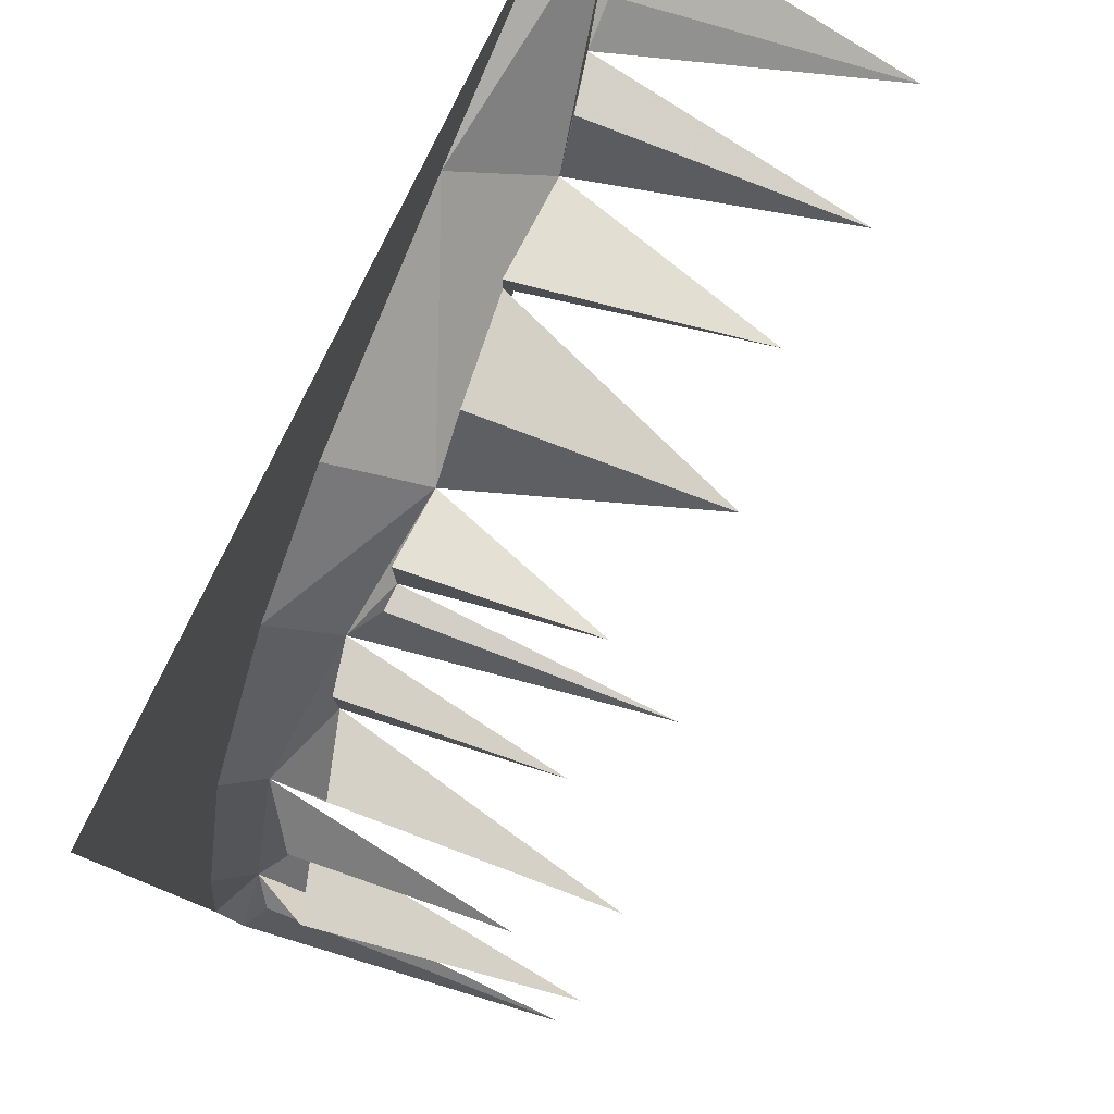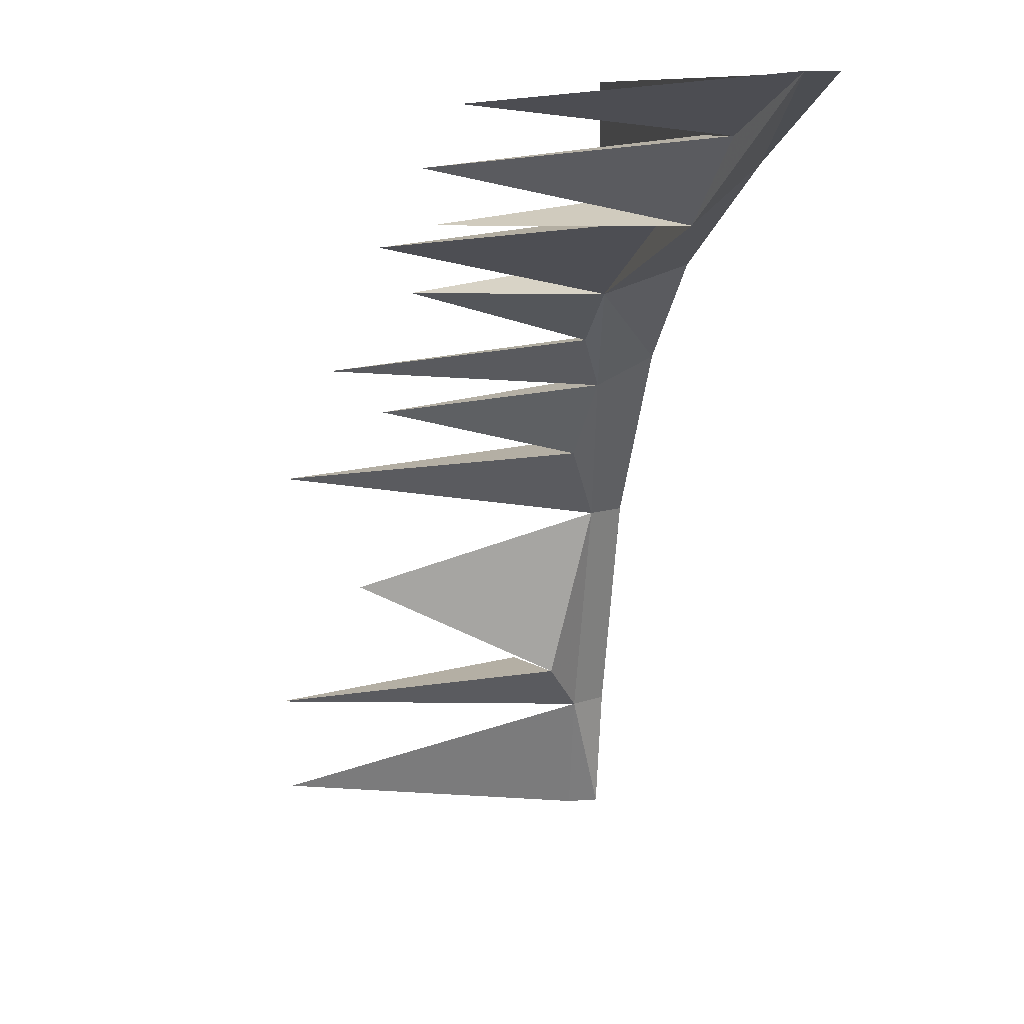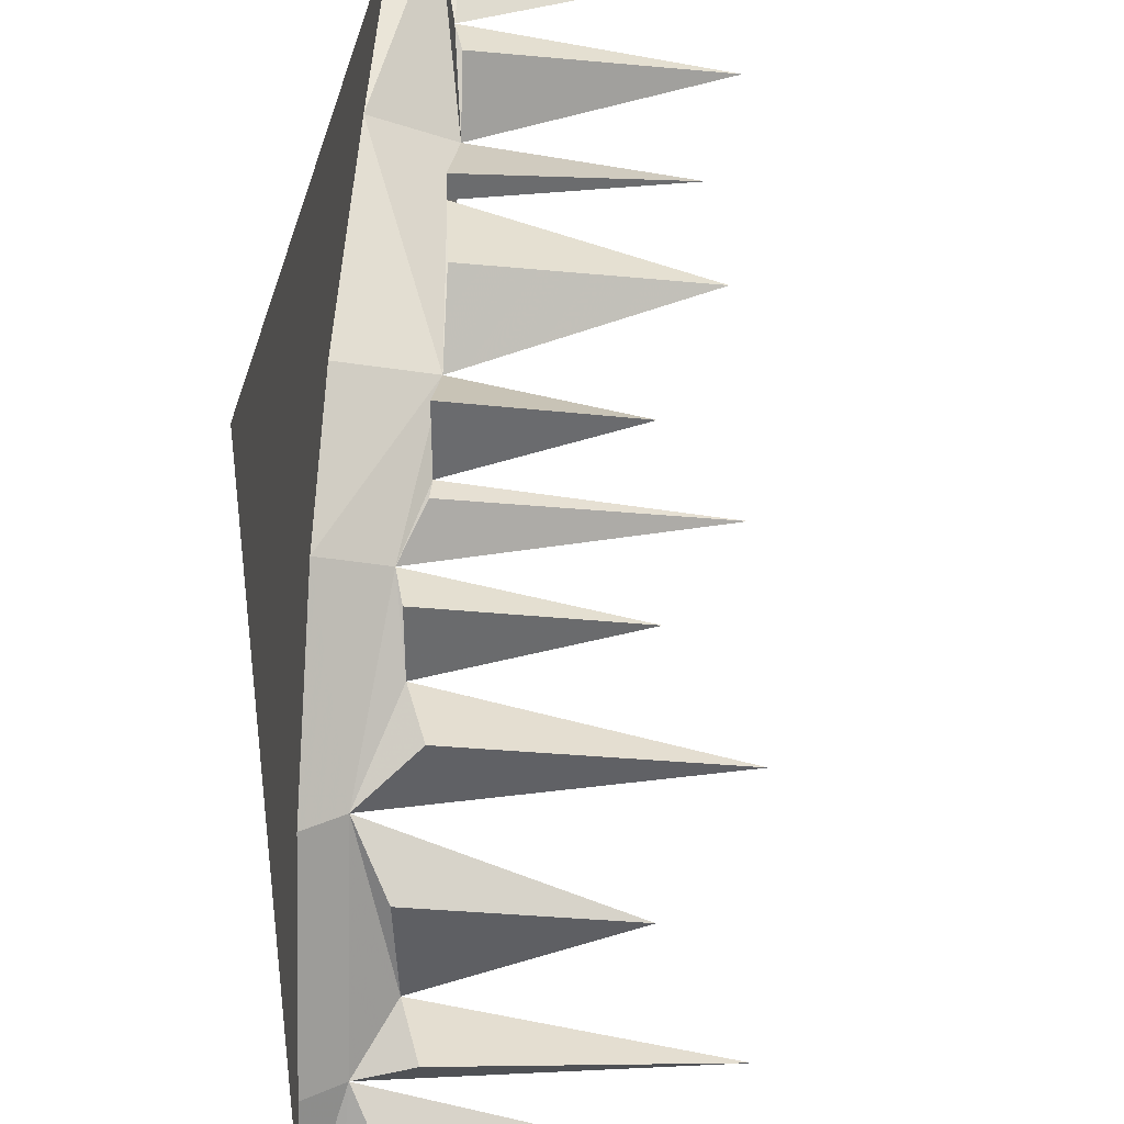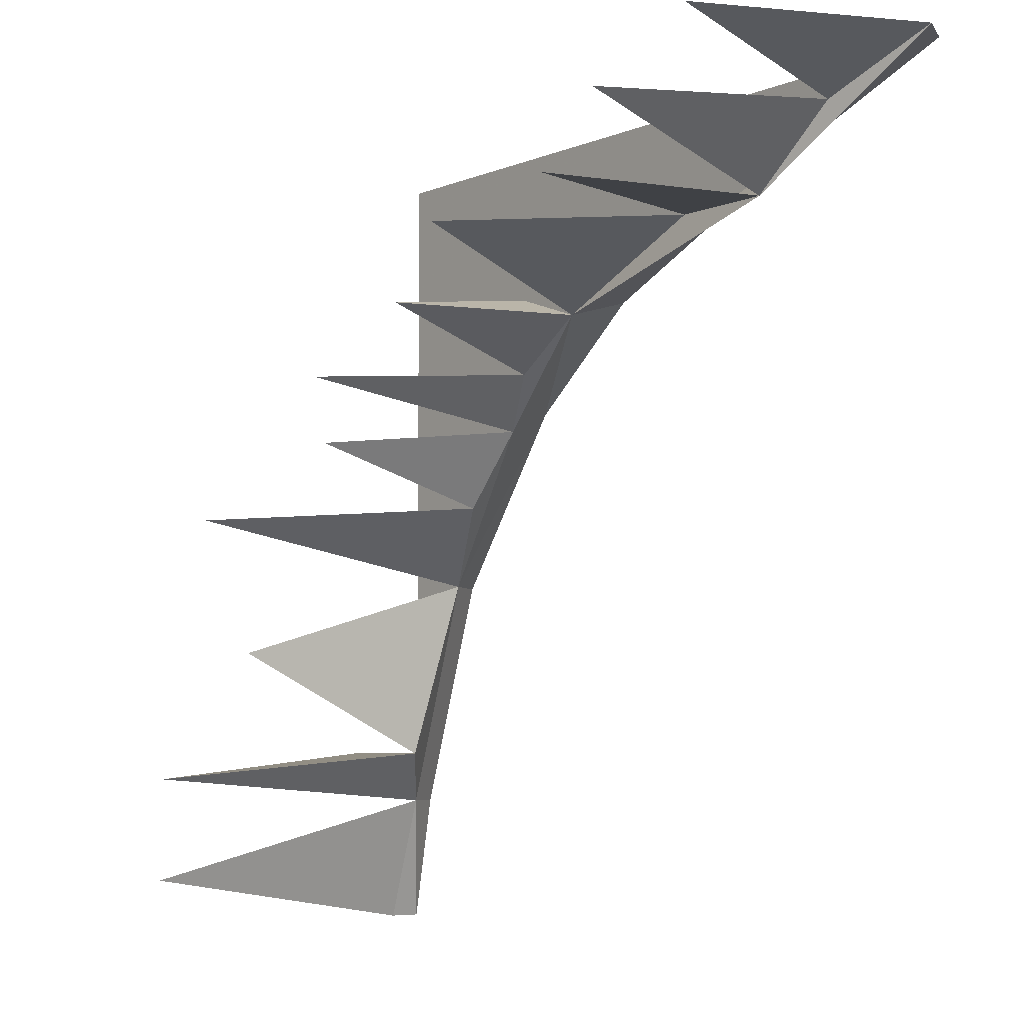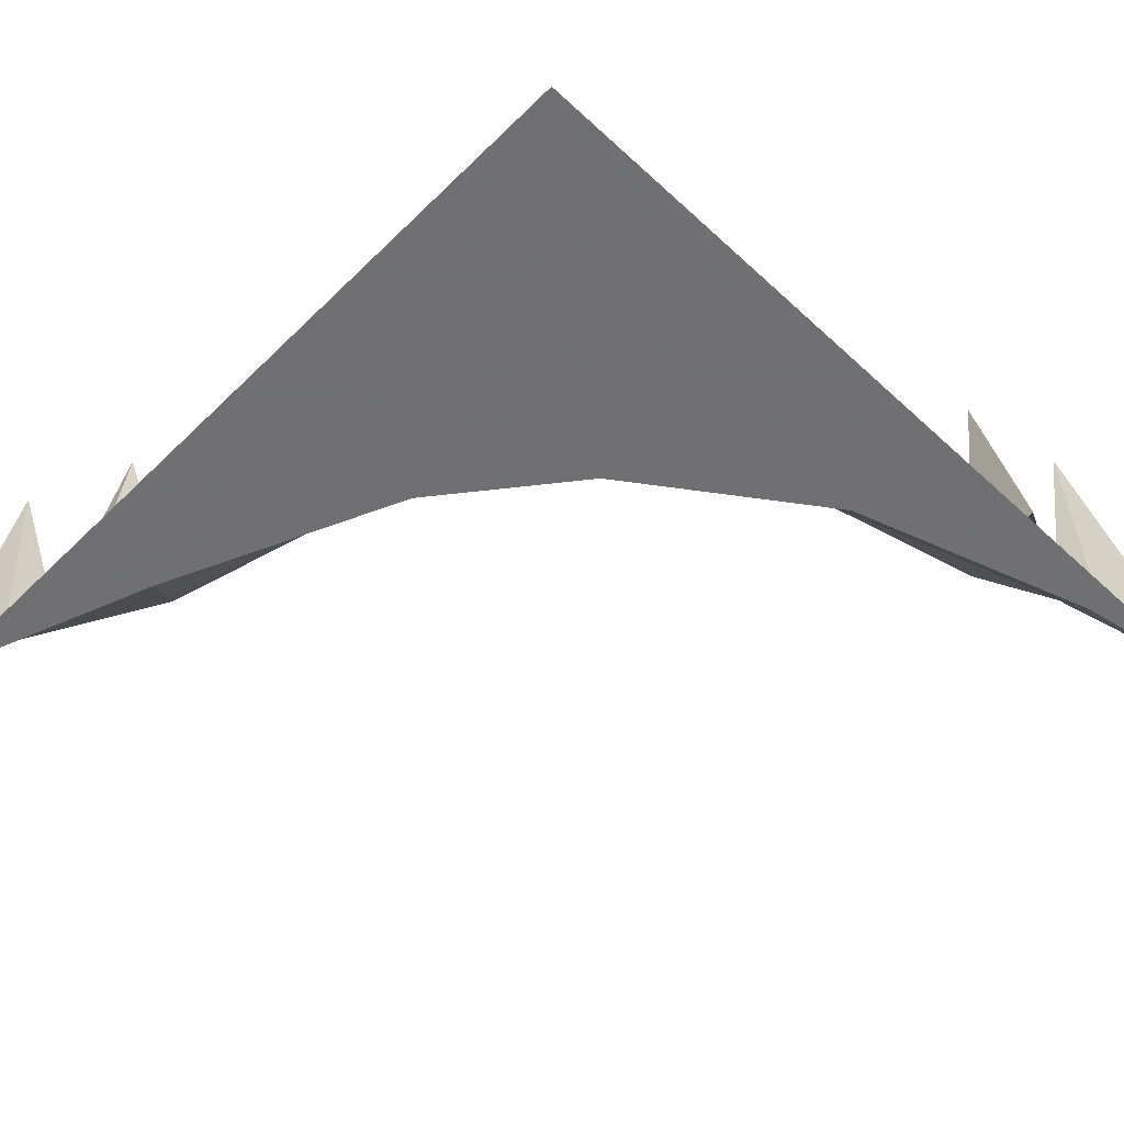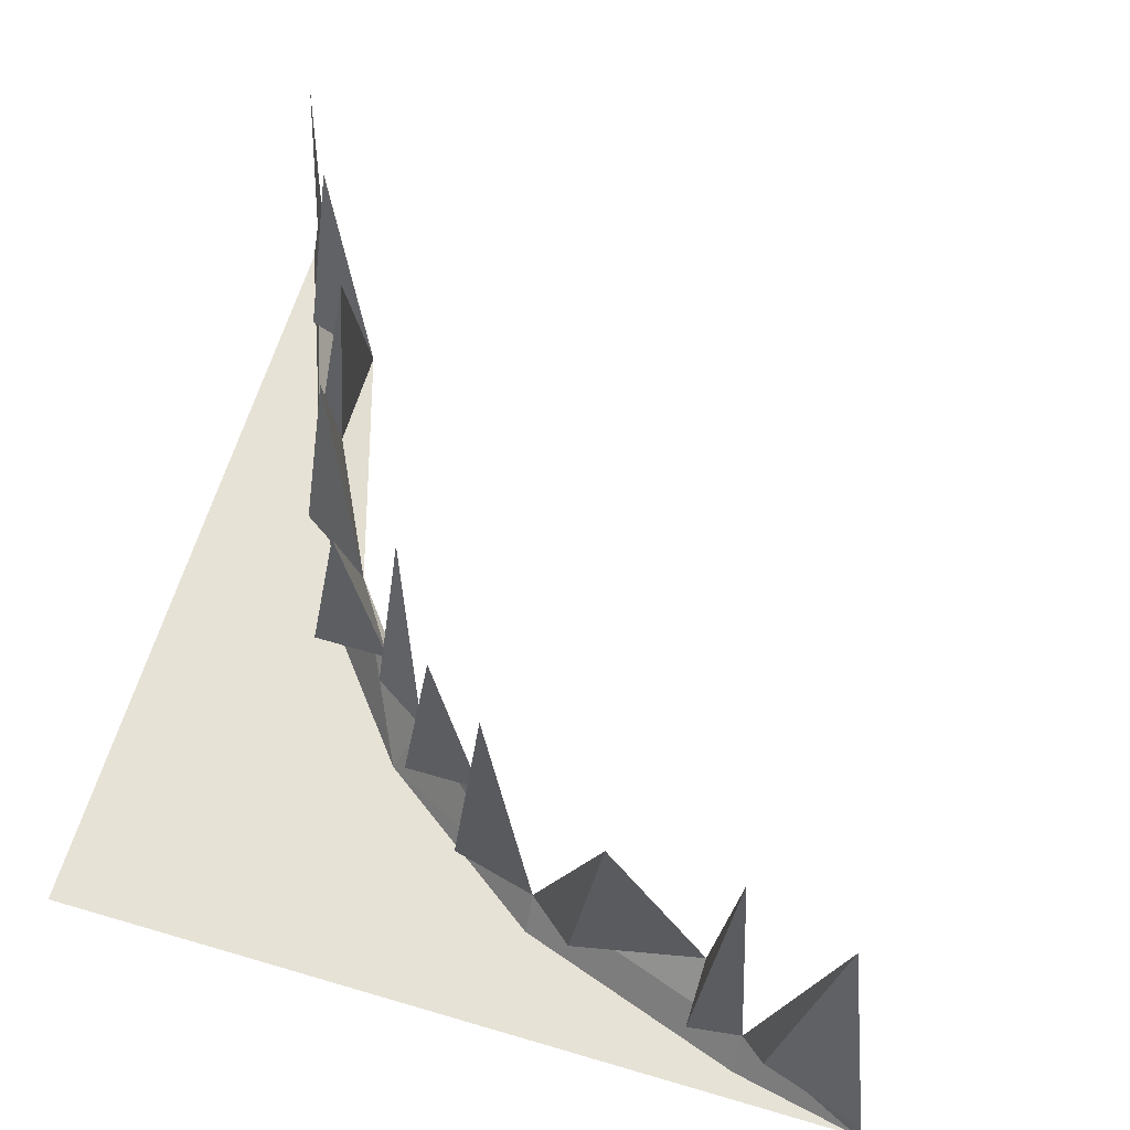
<metadata>
{"format":"obj","ext":"obj","renderer":"f3d","projection":"perspective","resolution":1024,"background":"white","views":[{"elev":79.5,"azim":115.7,"up":"+Z"},{"elev":9.3,"azim":-101.9,"up":"+Z"},{"elev":36.9,"azim":94.9,"up":"+Z"},{"elev":-5.5,"azim":-128.1,"up":"+Z"},{"elev":-55.0,"azim":45.8,"up":"+Y"},{"elev":63.1,"azim":106.6,"up":"+Y"}]}
</metadata>
<code>
v 0.4688 0 0.3438
v 0.3125 0 0.4688
v 0.375 0 0.375
v 0.375 0 -0.0625
v 0.4453 0 -0.1016
v 0.5 0 0.5
v -0.4688 0 0.5
v -0.2188 0 0.4062
v 0.0625 0 0.2812
v 0.2188 0 0.1562
v 0.3438 0.04688 -0.0625
v 0.4375 0.04688 -0.3438
v 0.4688 0 -0.3438
v 0.5 0 -0.5
v -0.5 0.04688 0.5
v -0.2812 0.09375 0.3438
v 0.03125 0.1094 0.25
v 0.1875 0.07812 0.125
v 0.25 0.09375 0.03125
v 0.3125 0.4531 0
v 0.3438 0.125 0.03125
v -0.4688 0.375 0.4688
v -0.375 0.07812 0.4375
v -0.3438 0.3906 0.4062
v -0.3125 0.09375 0.4375
v -0.2188 0.3594 0.3438
v -0.1562 0.09375 0.3438
v -0.0625 0.3906 0.3125
v -0.03125 0.1094 0.3438
v 0.09375 0.3281 0.25
v 0.125 0.1094 0.1875
v 0.125 0.4219 0.1562
v 0.1562 0.1094 0.1875
v 0.2188 0.3438 0.09375
v 0.25 0.09375 0.125
v 0.125 0.1094 0.2812
v -0.1562 0.09375 0.375
v -0.4219 0.07812 0.4688
v 0.375 0.3516 -0.1562
v 0.375 0.09375 -0.2812
v 0.4062 0.4531 -0.3125
v 0.4688 0.125 -0.2812
v 0.4062 0.09375 -0.125
v 0.5 0.03906 -0.5
v 0.4375 0.4375 -0.4375
v 0.4688 0.07031 -0.375
f 1 2 3
f 1 3 4
f 1 4 5
f 1 5 6
f 1 6 2
f 2 6 7
f 2 7 3
f 3 7 8
f 3 8 9
f 3 9 10
f 3 10 4
f 4 10 11
f 4 11 12
f 4 12 13
f 4 13 5
f 5 13 14
f 5 14 6
f 7 15 8
f 8 15 16
f 8 16 17
f 8 17 9
f 9 17 10
f 10 17 18
f 10 18 11
f 11 18 19
f 11 19 20
f 11 20 21
f 21 20 19
f 15 22 23
f 15 23 16
f 16 23 24
f 16 24 25
f 25 24 23
f 16 26 27
f 16 27 17
f 17 27 28
f 17 28 29
f 29 28 27
f 17 30 31
f 17 31 18
f 18 31 32
f 18 32 33
f 33 32 31
f 18 34 19
f 19 34 35
f 35 34 18
f 30 17 36
f 30 36 31
f 26 16 37
f 26 37 27
f 22 15 38
f 22 38 23
f 11 39 40
f 11 40 12
f 12 40 41
f 12 41 42
f 42 41 40
f 39 11 43
f 39 43 40
f 44 12 45
f 44 45 46
f 46 45 12
f 44 14 12
f 12 14 13

</code>
